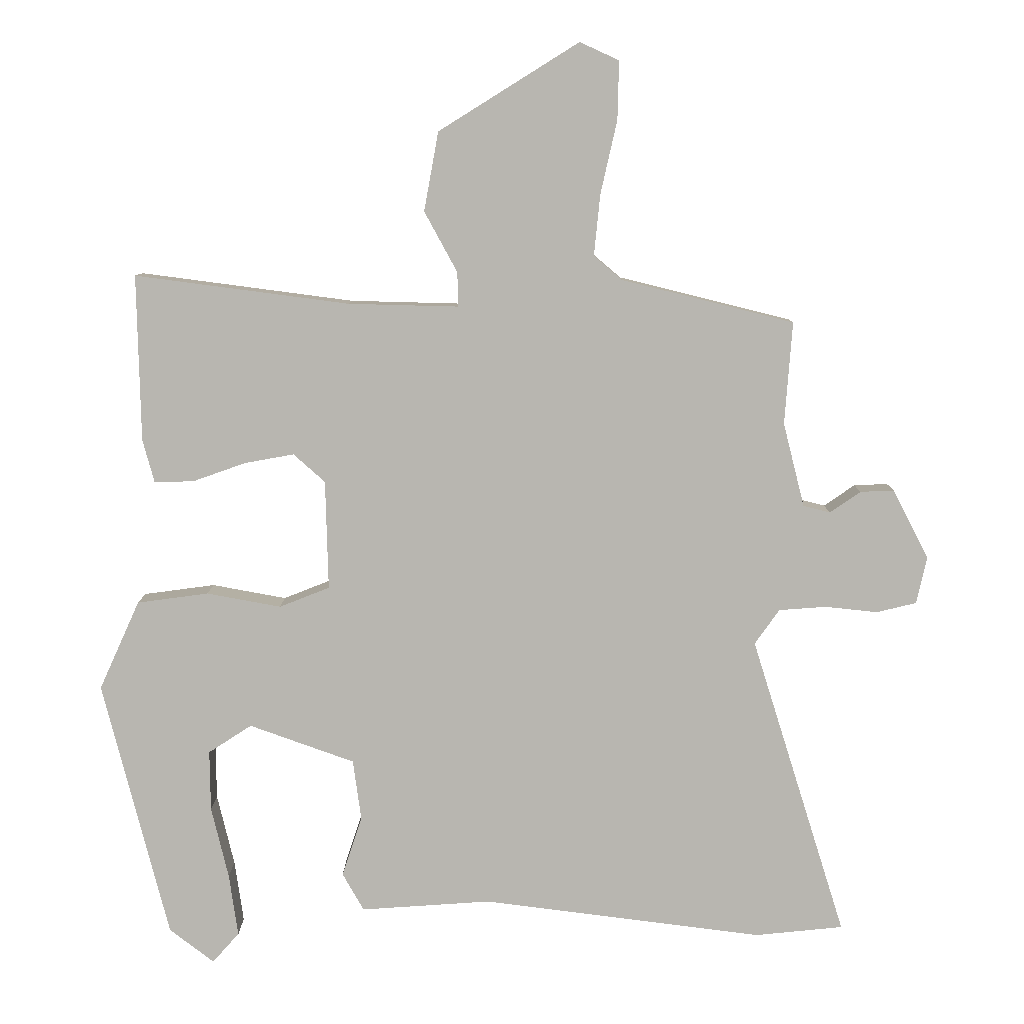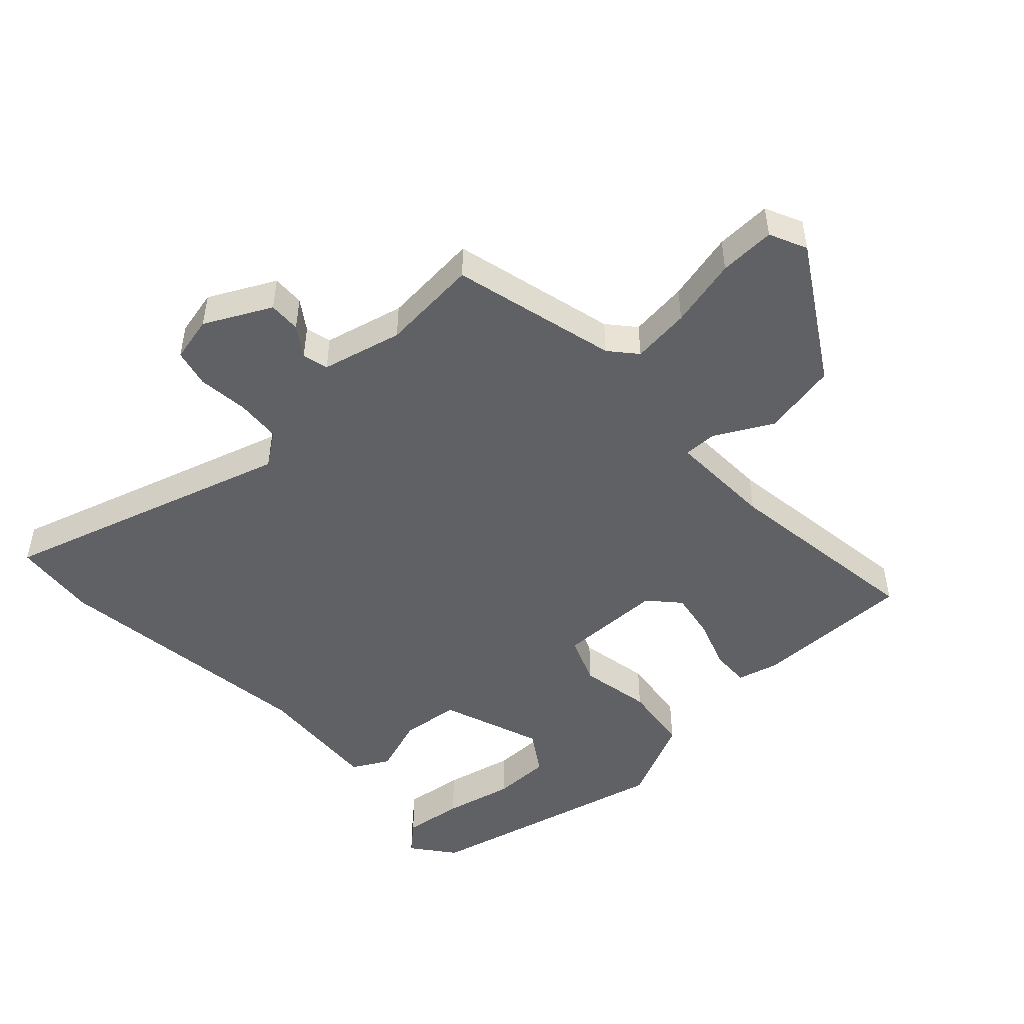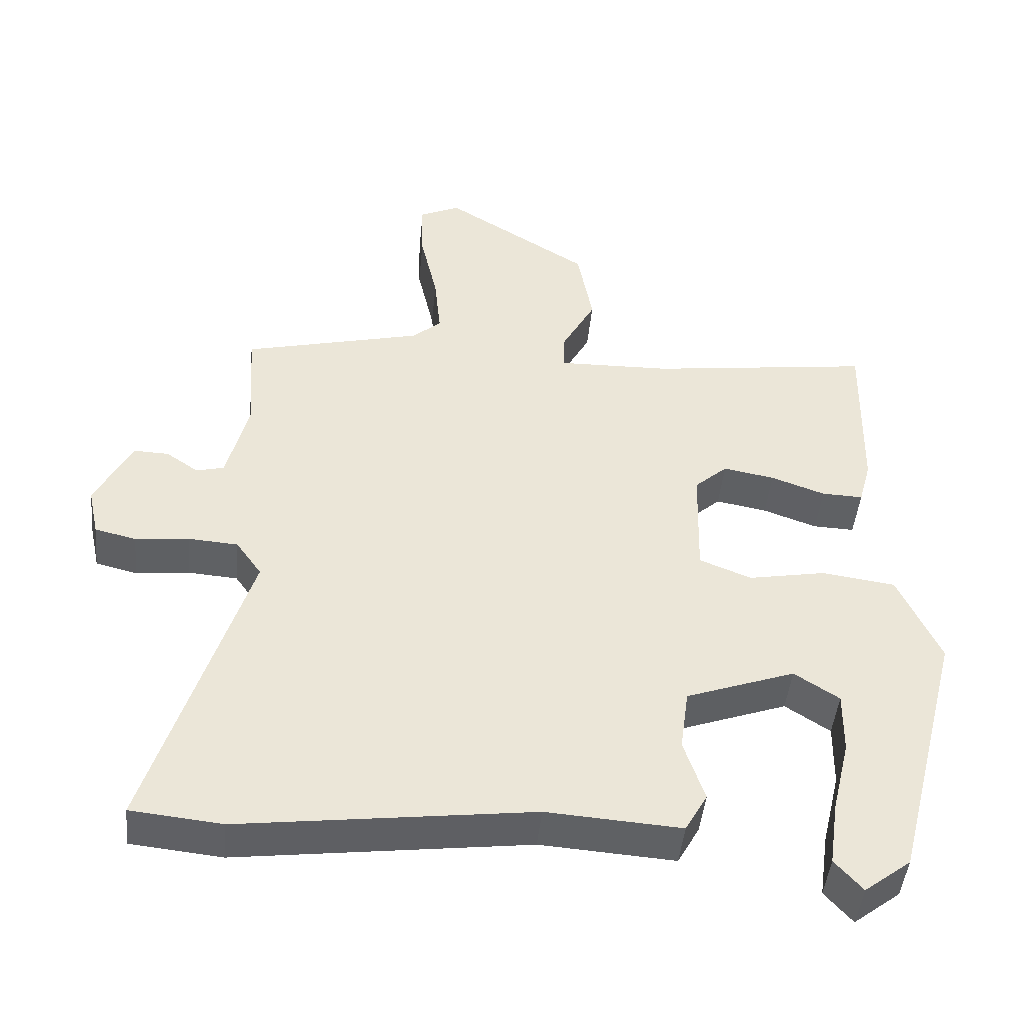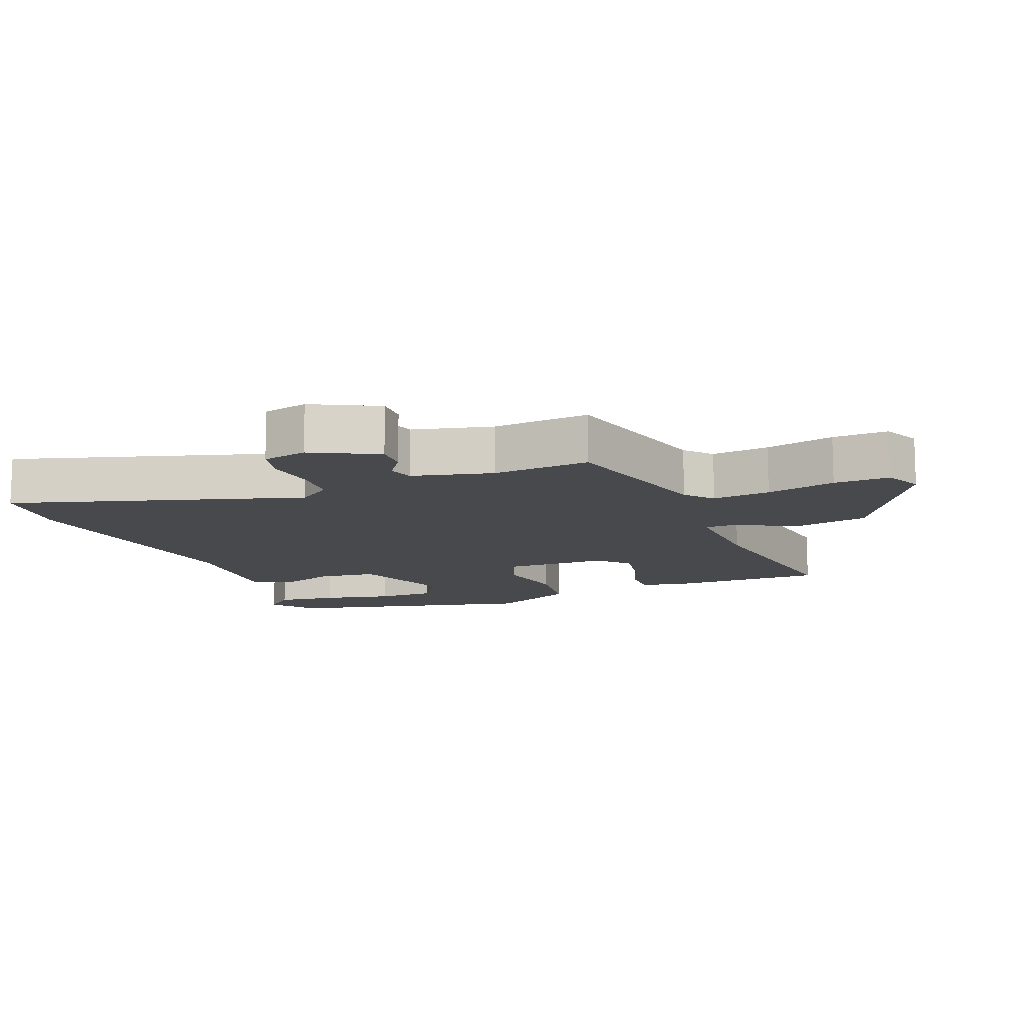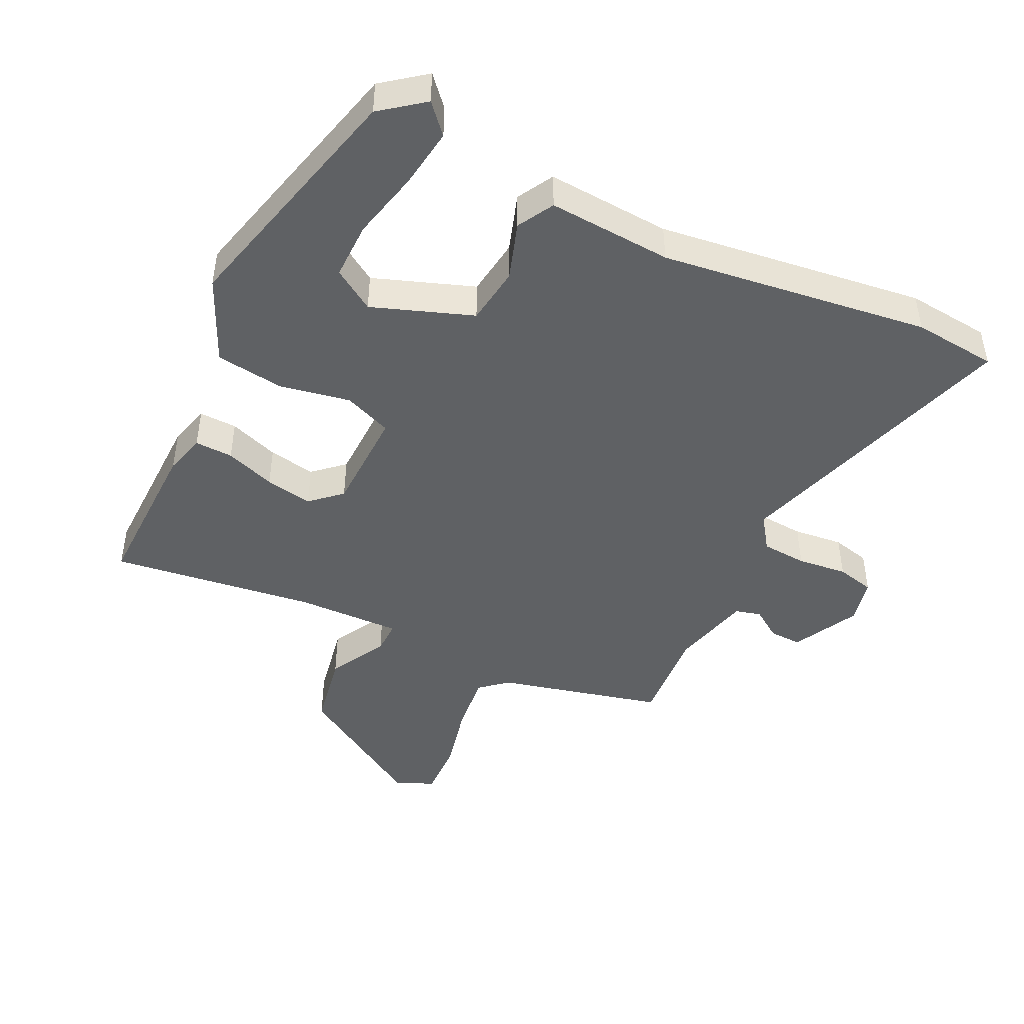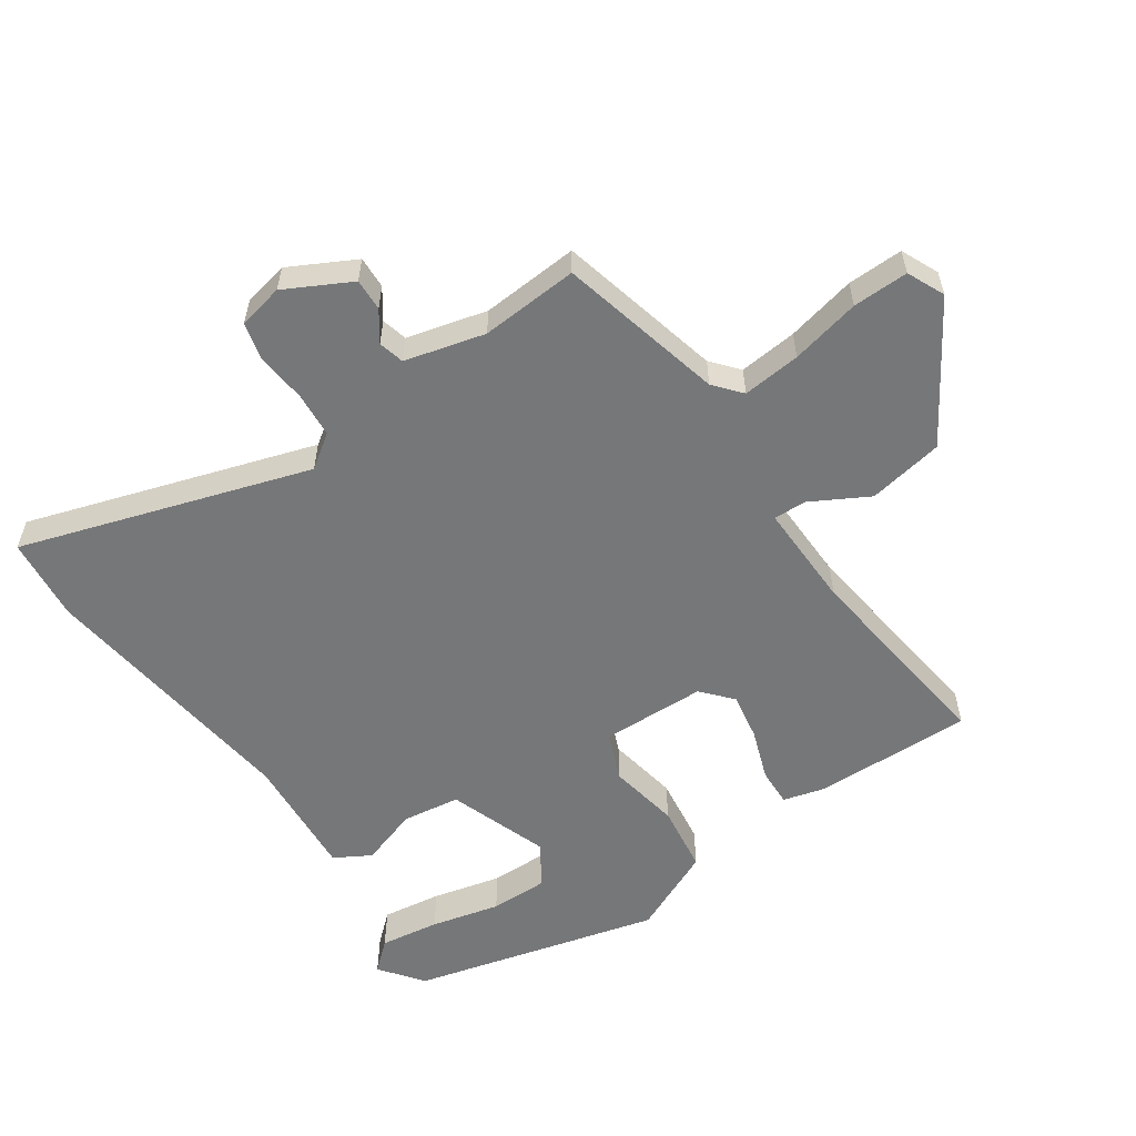
<metadata>
{"format":"obj","ext":"obj","renderer":"f3d","projection":"perspective","resolution":1024,"background":"white","views":[{"elev":8.6,"azim":-179.6,"up":"+Z"},{"elev":-49.2,"azim":-46.7,"up":"+Y"},{"elev":-45.6,"azim":-5.6,"up":"+Z"},{"elev":-12.4,"azim":-67.7,"up":"+Y"},{"elev":-46.0,"azim":154.3,"up":"+Y"},{"elev":-57.1,"azim":-55.8,"up":"+Y"}]}
</metadata>
<code>
v 0.462 0.07 0.495
v 0.457 0.07 0.253
v 0.44 0.07 0.19
v 0.382 0.07 0.192
v 0.306 0.07 0.219
v 0.234 0.07 0.232
v 0.188 0.07 0.191
v 0.184 0.07 0.032
v 0.257 0.07 0.003
v 0.365 0.07 0.023
v 0.469 0.07 0.009
v 0.528 0.07 -0.121
v 0.432 0.07 -0.498
v 0.367 0.07 -0.548
v 0.328 0.07 -0.504
v 0.341 0.07 -0.413
v 0.366 0.07 -0.308
v 0.367 0.07 -0.22
v 0.304 0.07 -0.179
v 0.151 0.07 -0.234
v 0.139 0.07 -0.322
v 0.168 0.07 -0.41
v 0.137 0.07 -0.465
v -0.052 0.07 -0.452
v -0.461 0.07 -0.504
v -0.589 0.07 -0.491
v -0.451 0.07 -0.052
v -0.487 0.07 -0.001
v -0.556 0.07 0.004
v -0.632 0.07 -0.004
v -0.69 0.07 0.01
v -0.705 0.07 0.079
v -0.653 0.07 0.179
v -0.604 0.07 0.177
v -0.559 0.07 0.146
v -0.52 0.07 0.156
v -0.489 0.07 0.278
v -0.5 0.07 0.427
v -0.249 0.07 0.489
v -0.208 0.07 0.524
v -0.217 0.07 0.613
v -0.241 0.07 0.719
v -0.243 0.07 0.804
v -0.186 0.07 0.83
v 0.018 0.07 0.703
v 0.039 0.07 0.588
v -0.009 0.07 0.5
v -0.01 0.07 0.45
v 0.15 0.07 0.454
v 0.462 0 0.495
v 0.457 0 0.253
v 0.44 0 0.19
v 0.382 0 0.192
v 0.306 0 0.219
v 0.234 0 0.232
v 0.188 0 0.191
v 0.184 0 0.032
v 0.257 0 0.003
v 0.365 0 0.023
v 0.469 0 0.009
v 0.528 0 -0.121
v 0.432 0 -0.498
v 0.367 0 -0.548
v 0.328 0 -0.504
v 0.341 0 -0.413
v 0.366 0 -0.308
v 0.367 0 -0.22
v 0.304 0 -0.179
v 0.151 0 -0.234
v 0.139 0 -0.322
v 0.168 0 -0.41
v 0.137 0 -0.465
v -0.052 0 -0.452
v -0.461 0 -0.504
v -0.589 0 -0.491
v -0.451 0 -0.052
v -0.487 0 -0.001
v -0.556 0 0.004
v -0.632 0 -0.004
v -0.69 0 0.01
v -0.705 0 0.079
v -0.653 0 0.179
v -0.604 0 0.177
v -0.559 0 0.146
v -0.52 0 0.156
v -0.489 0 0.278
v -0.5 0 0.427
v -0.249 0 0.489
v -0.208 0 0.524
v -0.217 0 0.613
v -0.241 0 0.719
v -0.243 0 0.804
v -0.186 0 0.83
v 0.018 0 0.703
v 0.039 0 0.588
v -0.009 0 0.5
v -0.01 0 0.45
v 0.15 0 0.454
f 44 45 46 47
f 44 47 48
f 41 42 43 44
f 40 41 44 48
f 39 40 48
f 37 38 39 48
f 36 37 48 49
f 32 33 34 35
f 32 35 36
f 29 30 31 32
f 28 29 32 36
f 27 28 36 49
f 24 25 26 27
f 21 22 23 24
f 20 21 24 27
f 19 20 27
f 14 15 16 17
f 14 17 18
f 13 14 18
f 12 13 18
f 9 10 11 12
f 8 9 12 18
f 2 3 4 5
f 2 5 6
f 1 2 6
f 49 1 6 7
f 8 18 19
f 8 19 27
f 7 8 27 49
f 96 95 94 93
f 97 96 93
f 93 92 91 90
f 97 93 90 89
f 97 89 88
f 97 88 87 86
f 98 97 86 85
f 84 83 82 81
f 85 84 81
f 81 80 79 78
f 85 81 78 77
f 98 85 77 76
f 76 75 74 73
f 73 72 71 70
f 76 73 70 69
f 76 69 68
f 66 65 64 63
f 67 66 63
f 67 63 62
f 67 62 61
f 61 60 59 58
f 67 61 58 57
f 54 53 52 51
f 55 54 51
f 55 51 50
f 56 55 50 98
f 68 67 57
f 76 68 57
f 98 76 57 56
f 1 50 51 2
f 2 51 52 3
f 3 52 53 4
f 4 53 54 5
f 5 54 55 6
f 6 55 56 7
f 7 56 57 8
f 8 57 58 9
f 9 58 59 10
f 10 59 60 11
f 11 60 61 12
f 12 61 62 13
f 13 62 63 14
f 14 63 64 15
f 15 64 65 16
f 16 65 66 17
f 17 66 67 18
f 18 67 68 19
f 19 68 69 20
f 20 69 70 21
f 21 70 71 22
f 22 71 72 23
f 23 72 73 24
f 24 73 74 25
f 25 74 75 26
f 26 75 76 27
f 27 76 77 28
f 28 77 78 29
f 29 78 79 30
f 30 79 80 31
f 31 80 81 32
f 32 81 82 33
f 33 82 83 34
f 34 83 84 35
f 35 84 85 36
f 36 85 86 37
f 37 86 87 38
f 38 87 88 39
f 39 88 89 40
f 40 89 90 41
f 41 90 91 42
f 42 91 92 43
f 43 92 93 44
f 44 93 94 45
f 45 94 95 46
f 46 95 96 47
f 47 96 97 48
f 48 97 98 49
f 49 98 50 1

</code>
